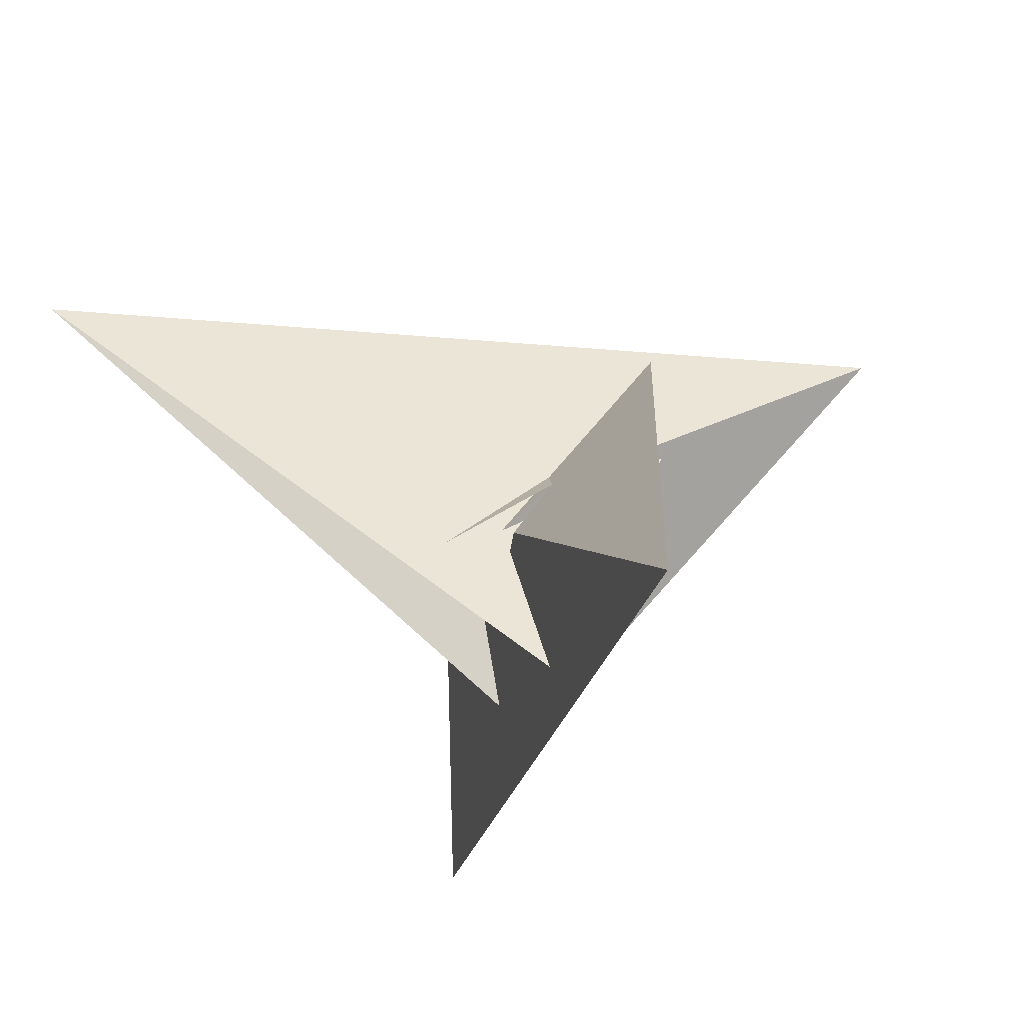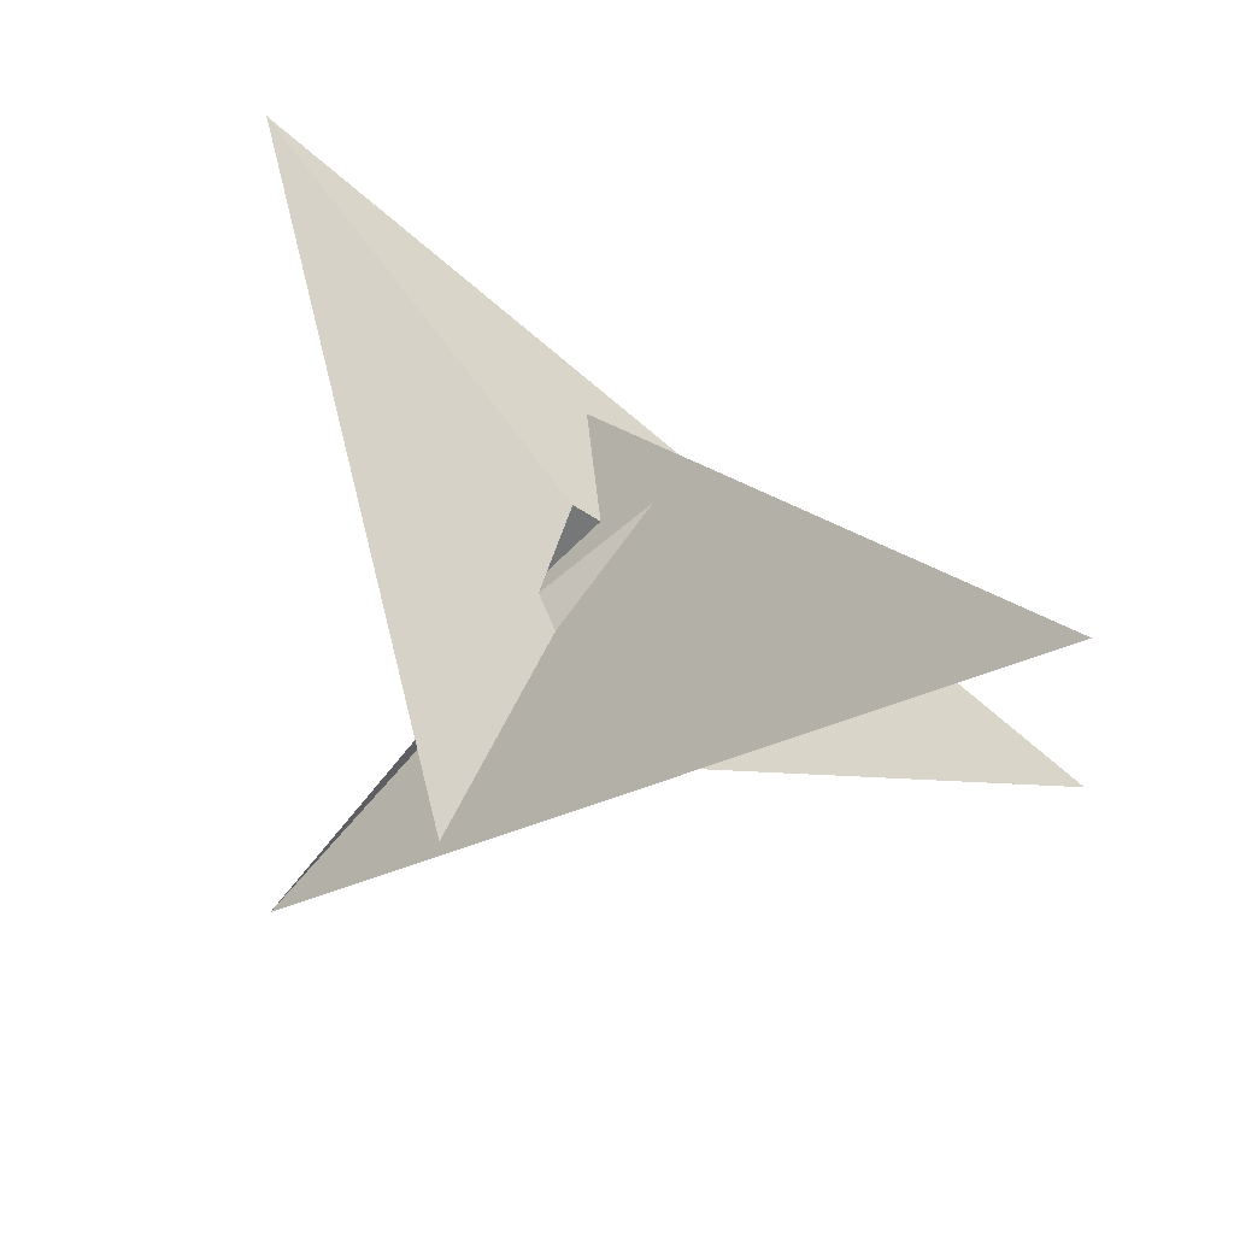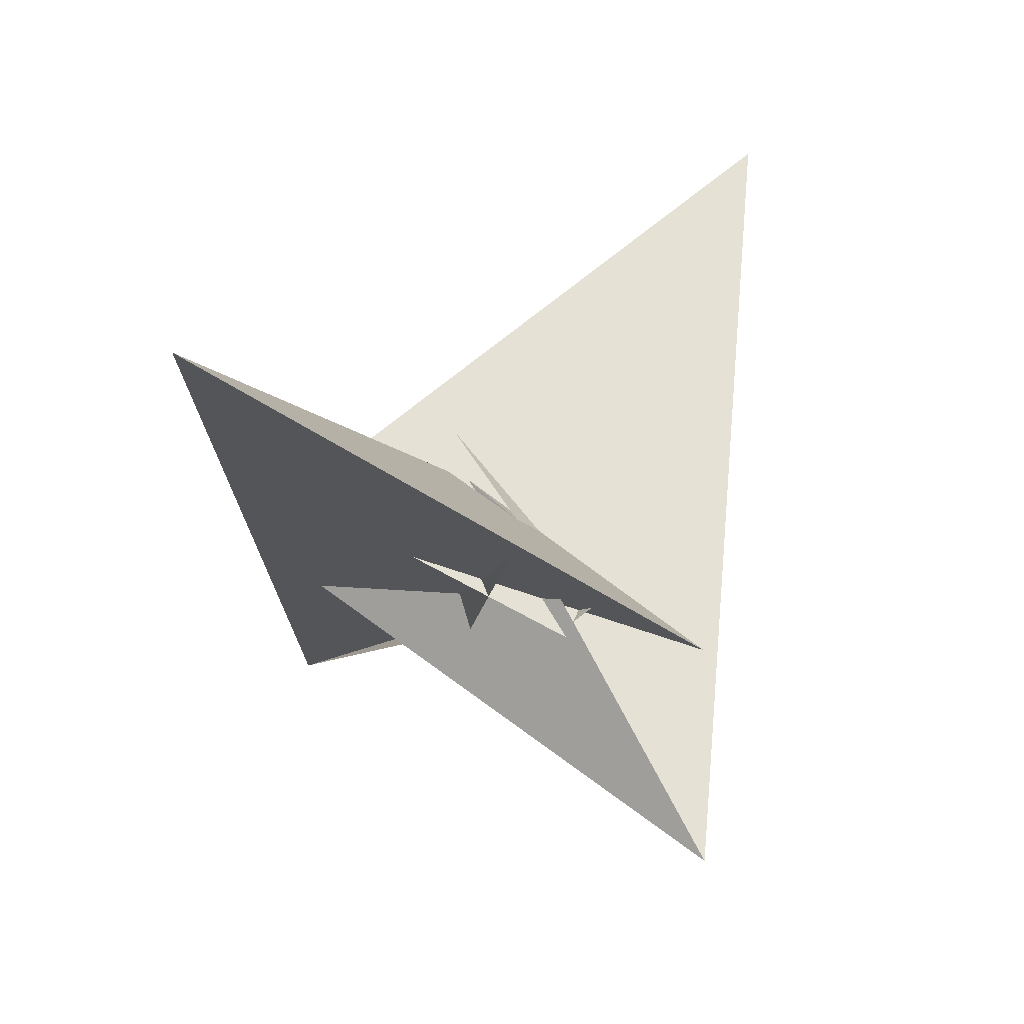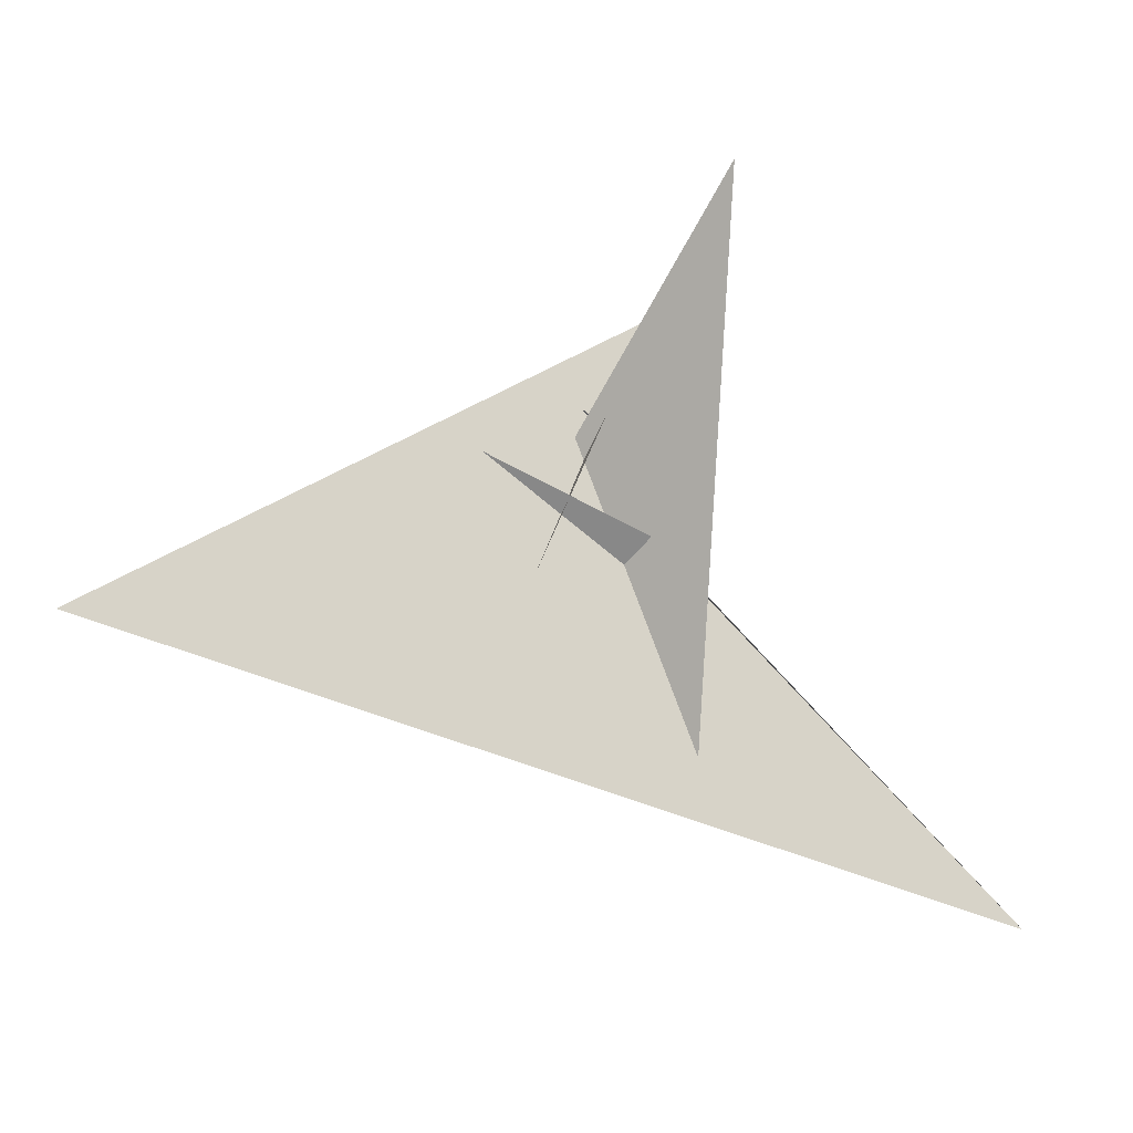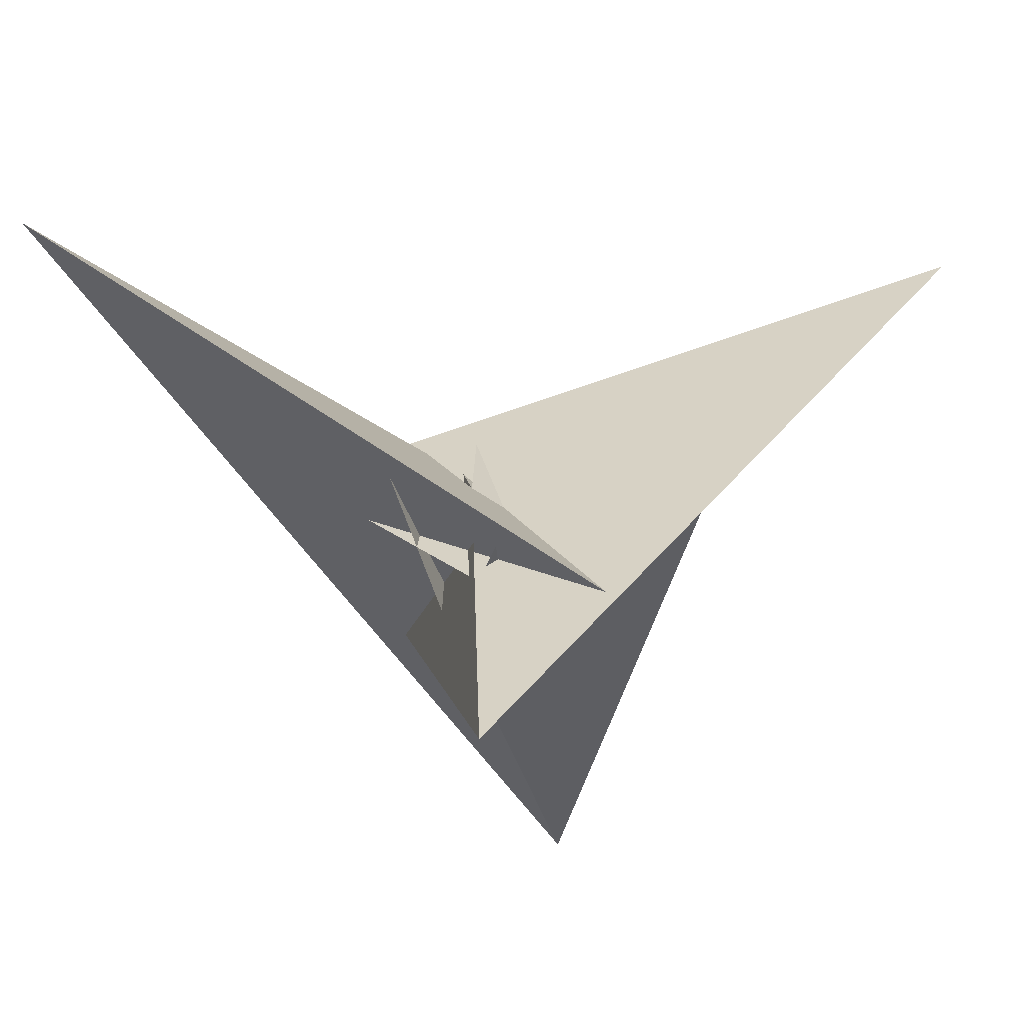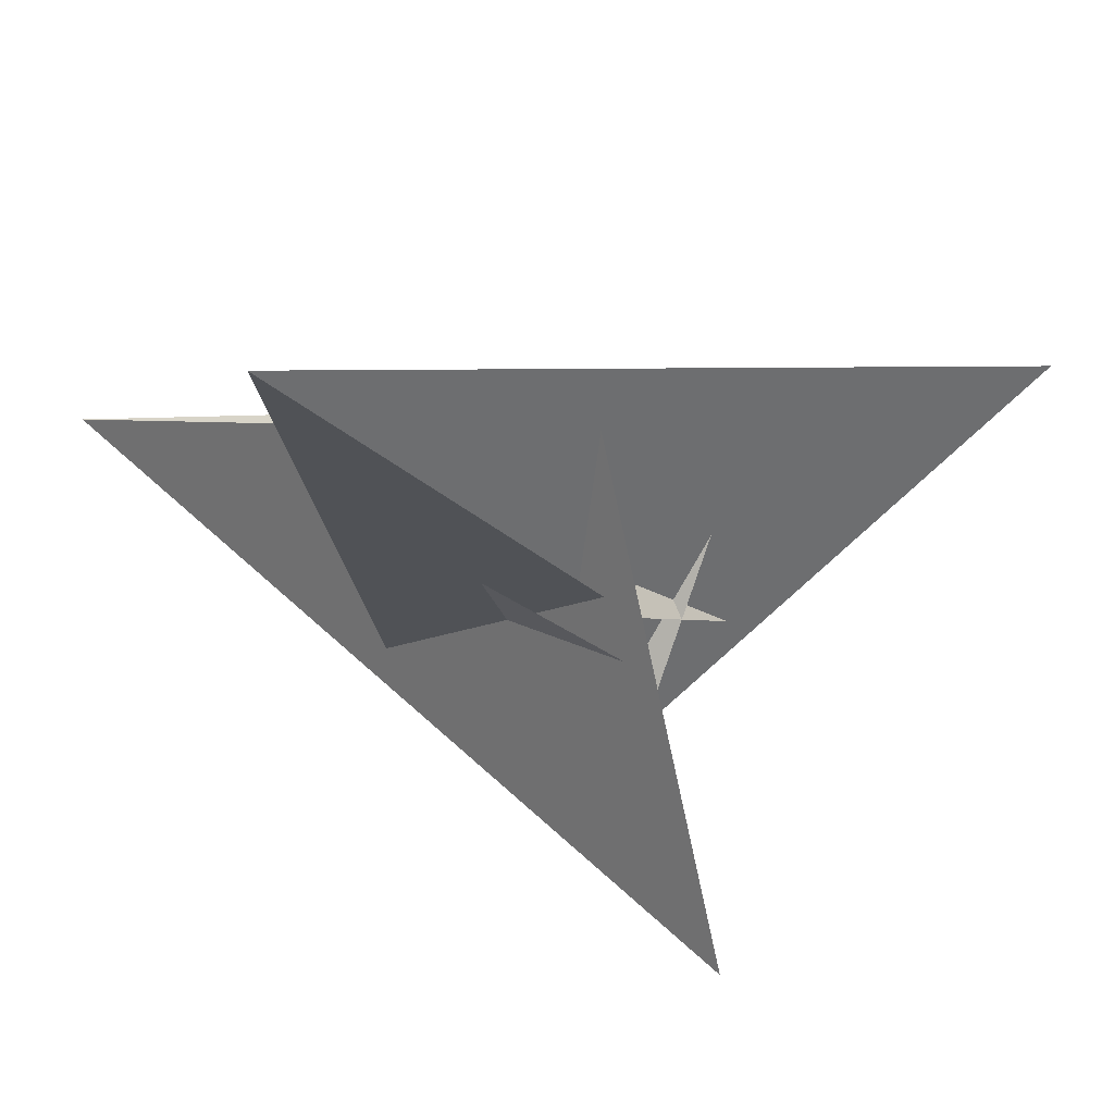
<metadata>
{"format":"obj","ext":"obj","renderer":"f3d","projection":"perspective","resolution":1024,"background":"white","views":[{"elev":-26.1,"azim":-136.4,"up":"+Z"},{"elev":40.0,"azim":17.0,"up":"+Y"},{"elev":16.4,"azim":-91.1,"up":"+Y"},{"elev":-39.7,"azim":-68.2,"up":"+Z"},{"elev":-11.7,"azim":-51.5,"up":"+Y"},{"elev":-53.5,"azim":151.4,"up":"+Y"}]}
</metadata>
<code>
v -0.3209 0.2726 0.1648
v 0.03575 0.5053 -0.2226
v 0.05167 0.2717 -0.31
v -0.09877 -0.2179 -0.2591
v -0.267 -0.3759 -0.09019
v -0.578 0.002645 0.4147
v -0.4054 -0.6628 0.003673
v 0.004111 0.3255 -0.234
v -0.6508 -0.2915 0.4229
v 0.4209 -0.3453 -0.9576
v -1.409 -1.25 1.113
v 0.2742 0.3829 -0.09118
v 0.5463 -0.02705 0.4386
v 0.2691 -0.06238 0.5353
v -0.2701 0.0163 0.5162
v -0.5561 0.474 -0.07821
v -0.2692 0.529 -0.2042
v 0.3276 -0.03038 0.4804
v -2.223 1.62 -1.405
v -0.4759 -0.4333 1.183
v -0.09916 -0.4437 -0.1512
v 0.324 -0.2429 0.2702
v -0.06106 -0.2668 -0.1895
v 0.3854 0.5534 -0.0369
v 0.5914 0.1603 0.4039
v -0.4579 0.4534 -1.021
v 2.333 1.906 1.697
v -0.3229 -0.009978 0.4617
v 0.5206 -0.4084 0.06531
v 0.1902 -0.4657 -0.1098
v 0.5248 0.3217 1.197
v 2.209 -1.5 -1.184
v -0.947 0.2426 0.1134
v 0.02262 -0.4591 -0.1998
v -0.07511 0.5082 -0.2821
v -0.31 -0.6806 -0.03366
v -0.1448 0.4298 -0.2433
v 0.1318 0.6535 -0.1758
v 0.6367 0.06439 0.5107
v -0.6038 -0.1412 0.5625
v 0.5312 0.121 0.4372
v 0.8575 -0.1643 0.2382
v 0.0997 -0.3867 -0.1608
v -0.5043 -0.1876 0.4958
f 1 2 8 3 4 10 11 9 7 5 6
f 1 2 12 13 18 14 15 20 19 17 16
f 3 4 23 21 22 13 12 24 25 27 26
f 5 6 28 15 14 31 32 30 29 22 21
f 5 7 36 34 35 37 17 16 33 23 21
f 1 6 28 38 24 25 41 39 40 33 16
f 2 8 42 29 30 43 34 35 38 24 12
f 7 9 44 40 39 42 29 22 13 18 36
f 3 8 42 39 41 31 32 19 17 37 26
f 10 11 27 25 41 31 14 18 36 34 43
f 4 10 43 30 32 19 20 44 40 33 23
f 9 11 27 26 37 35 38 28 15 20 44

</code>
